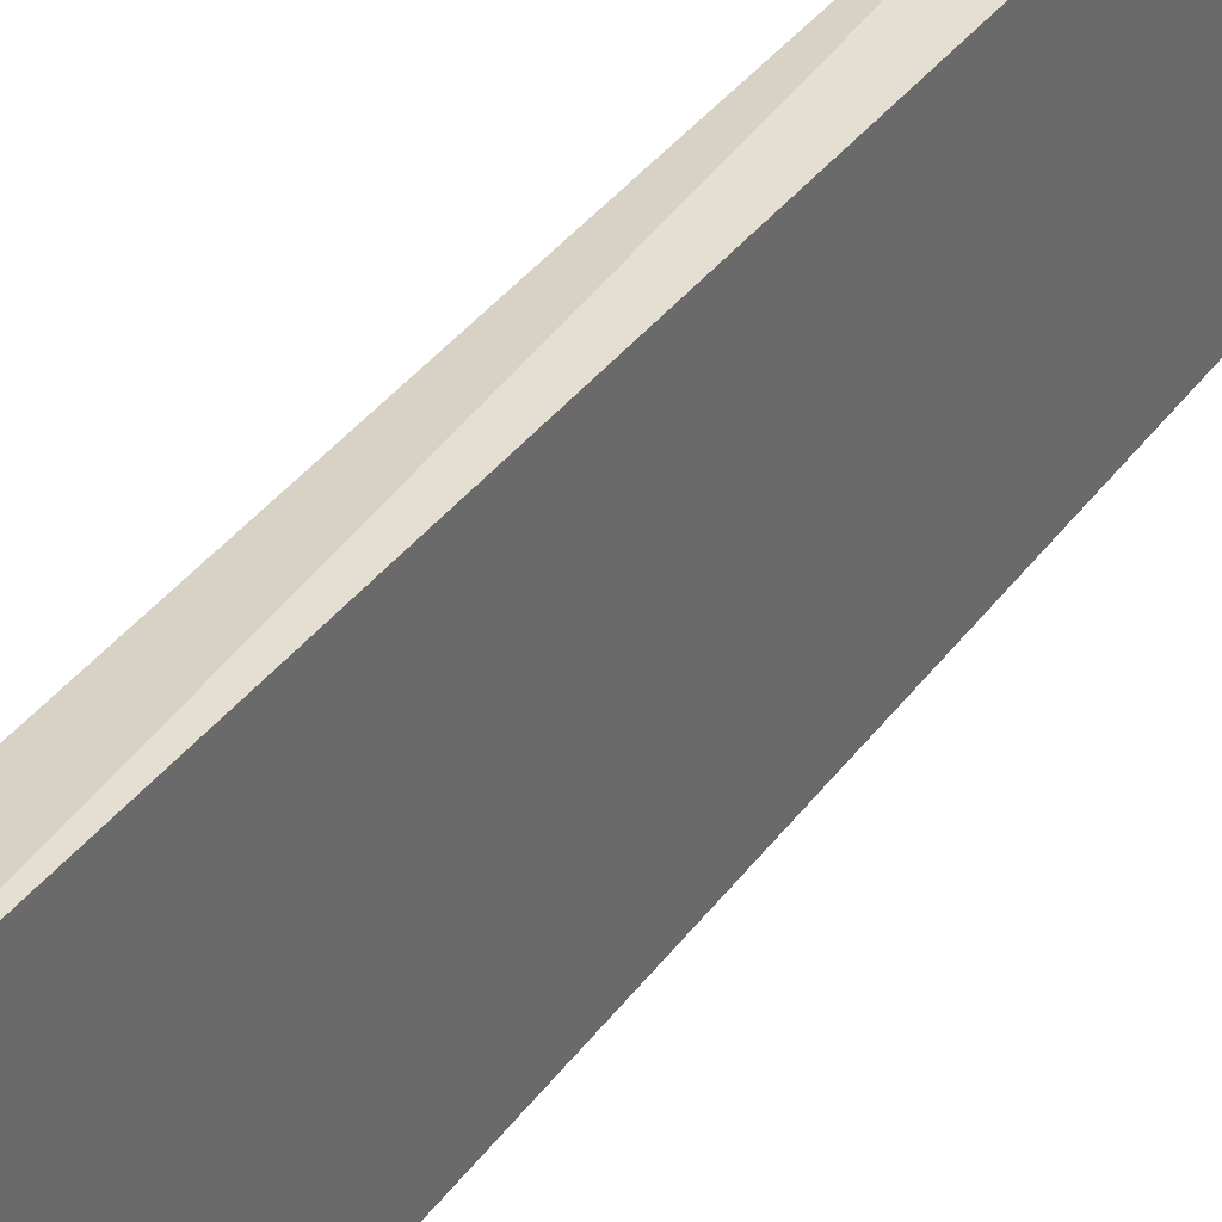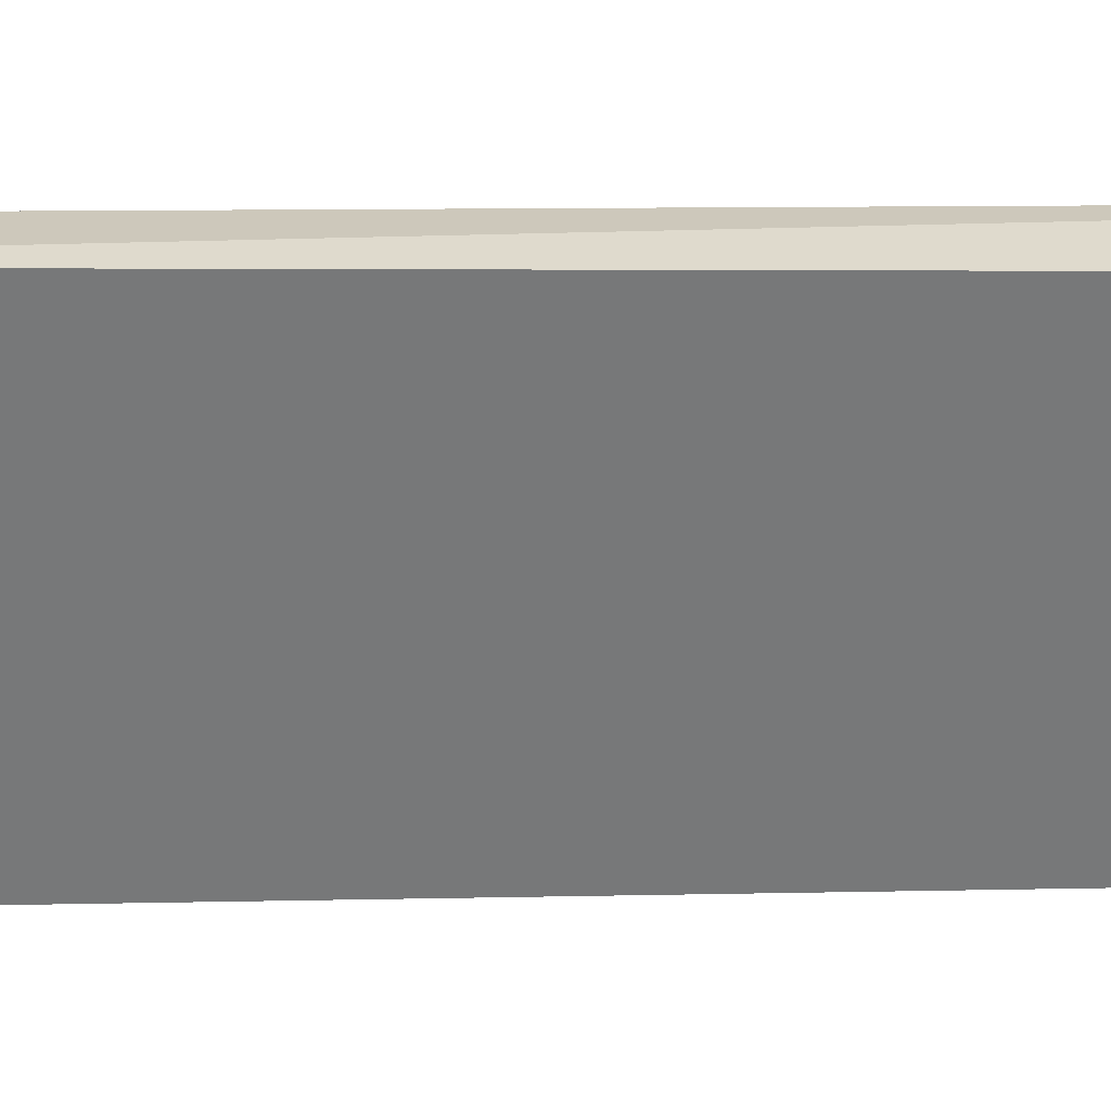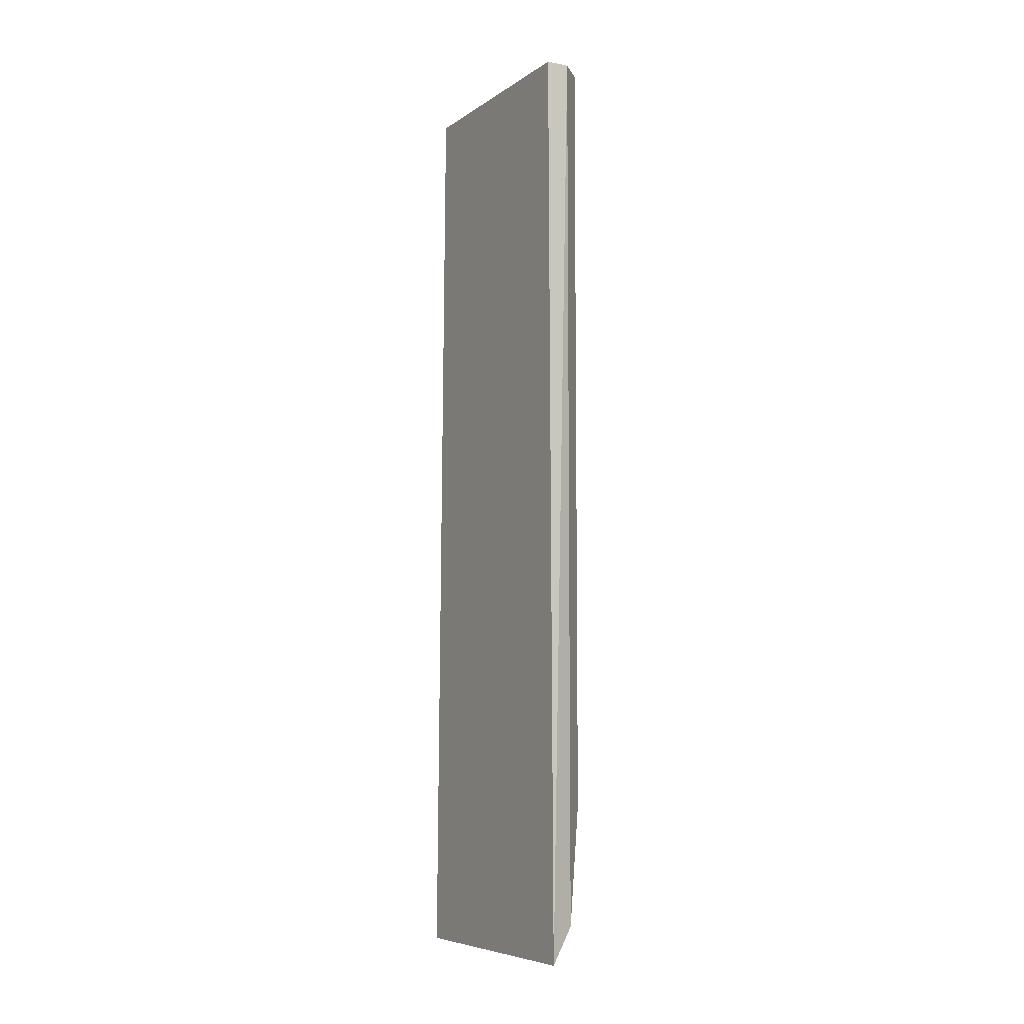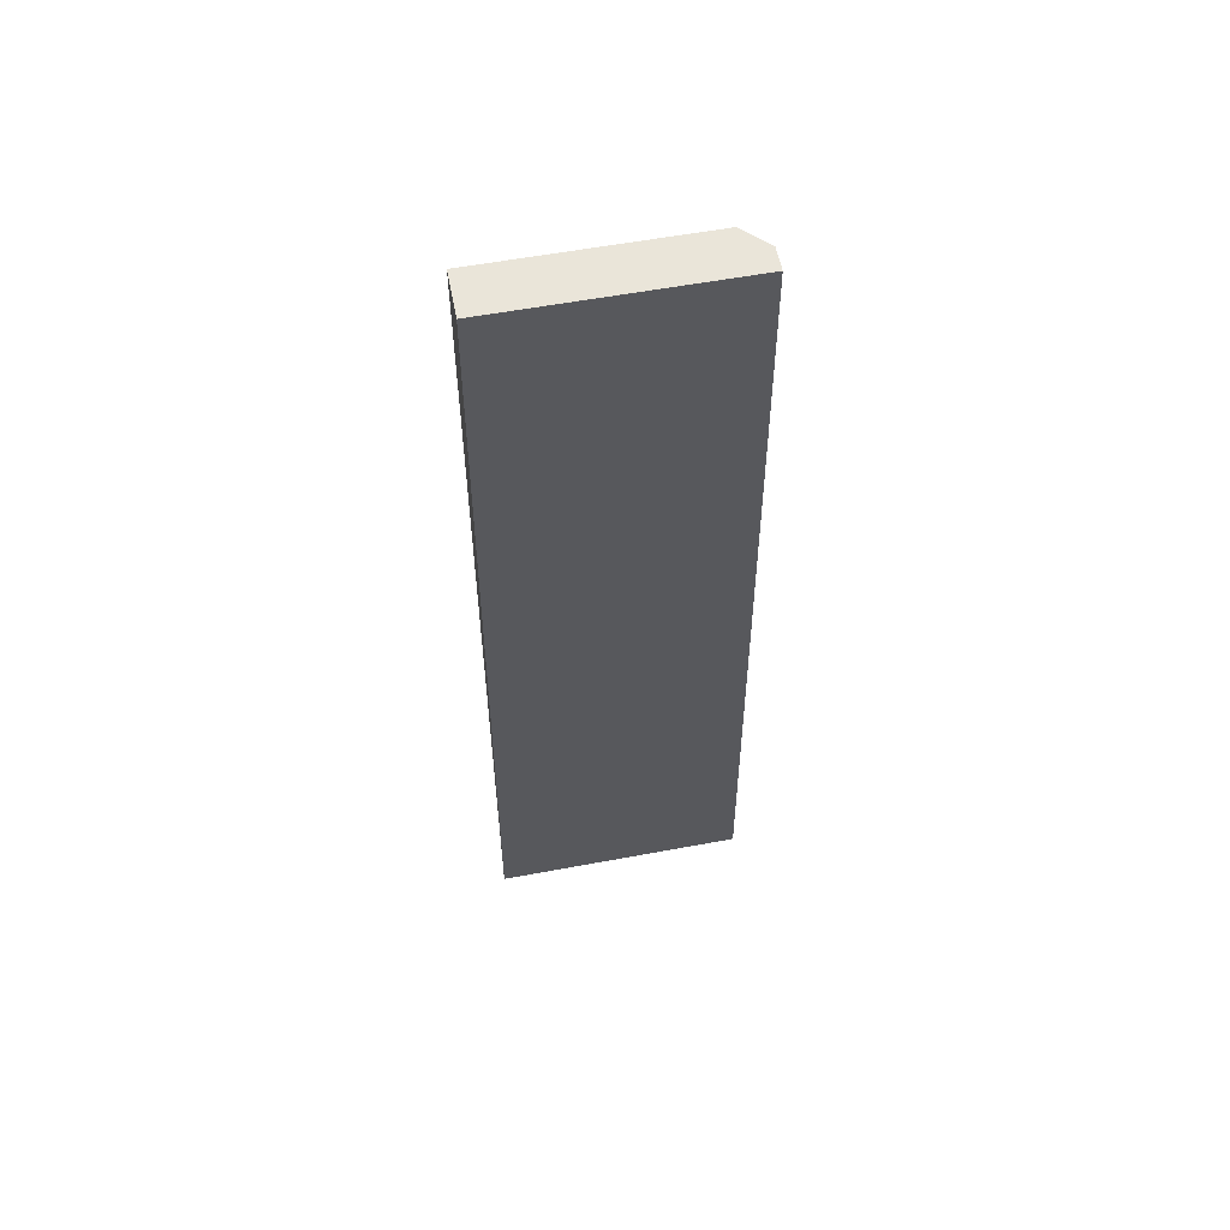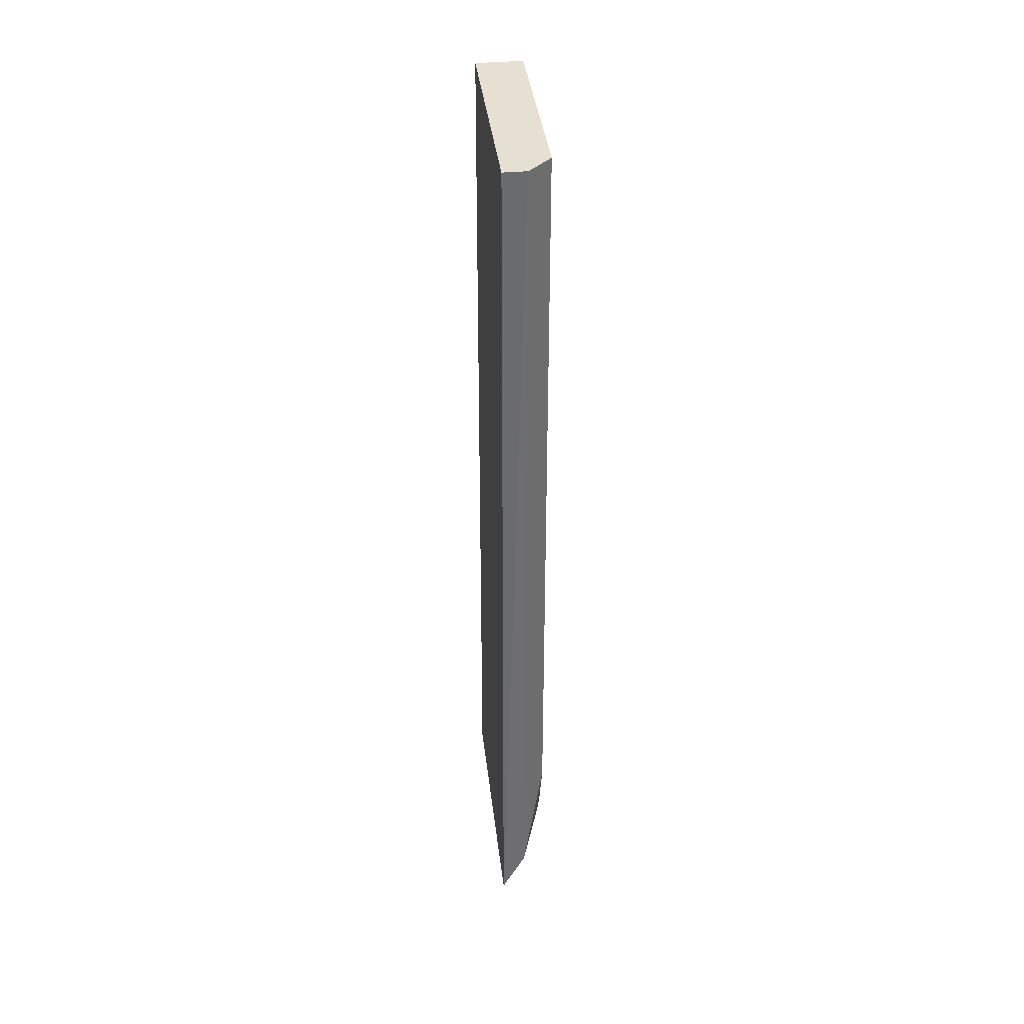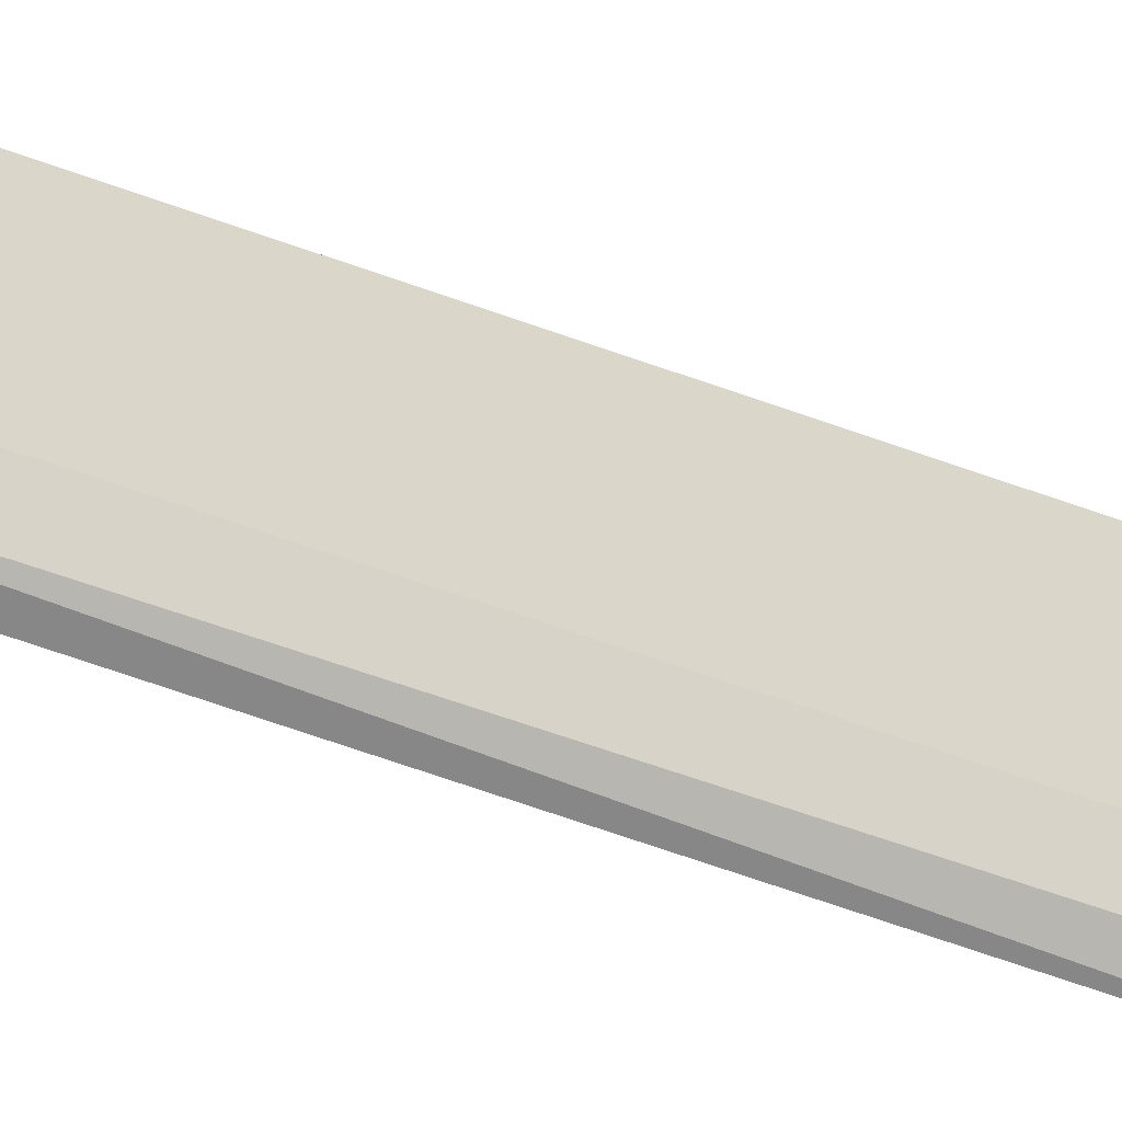
<metadata>
{"format":"obj","ext":"obj","renderer":"f3d","projection":"perspective","resolution":1024,"background":"white","views":[{"elev":37.4,"azim":31.9,"up":"+Z"},{"elev":32.7,"azim":89.4,"up":"+Z"},{"elev":-7.0,"azim":150.6,"up":"+Y"},{"elev":58.1,"azim":79.1,"up":"+Y"},{"elev":37.8,"azim":173.5,"up":"+Y"},{"elev":-62.2,"azim":-110.2,"up":"+Z"}]}
</metadata>
<code>
v -0.3397 -0.2458 -0.03402
v -0.3185 0.1363 0.05088
v -0.3185 0.1363 -0.05527
v -0.3176 -0.283 0.05507
v -0.3397 0.1363 0.05088
v -0.3176 -0.283 -0.05946
v -0.3397 0.1363 -0.04465
v -0.3397 -0.2033 0.05088
v -0.3397 -0.2671 0.02963
v -0.3291 -0.2671 -0.05527
v -0.3291 0.1363 -0.05527
v -0.3397 -0.214 -0.04465
v -0.3397 -0.2671 -0.02341
f 1 10 13
f 3 2 4
f 2 3 5
f 4 2 5
f 3 4 6
f 1 5 7
f 5 3 7
f 5 1 8
f 4 5 8
f 6 4 9
f 8 1 9
f 4 8 9
f 3 6 11
f 7 3 11
f 6 10 11
f 10 7 11
f 1 7 12
f 10 1 12
f 7 10 12
f 9 1 13
f 6 9 13
f 10 6 13

</code>
